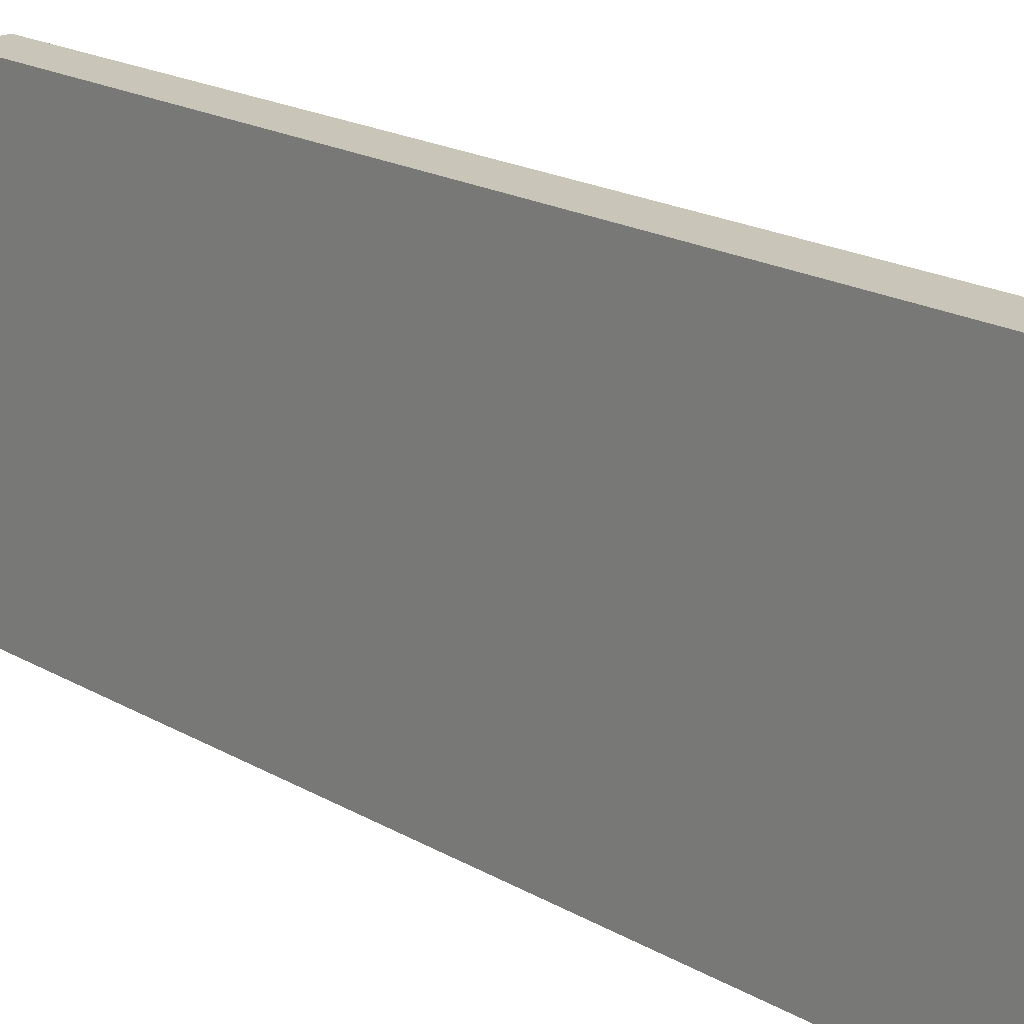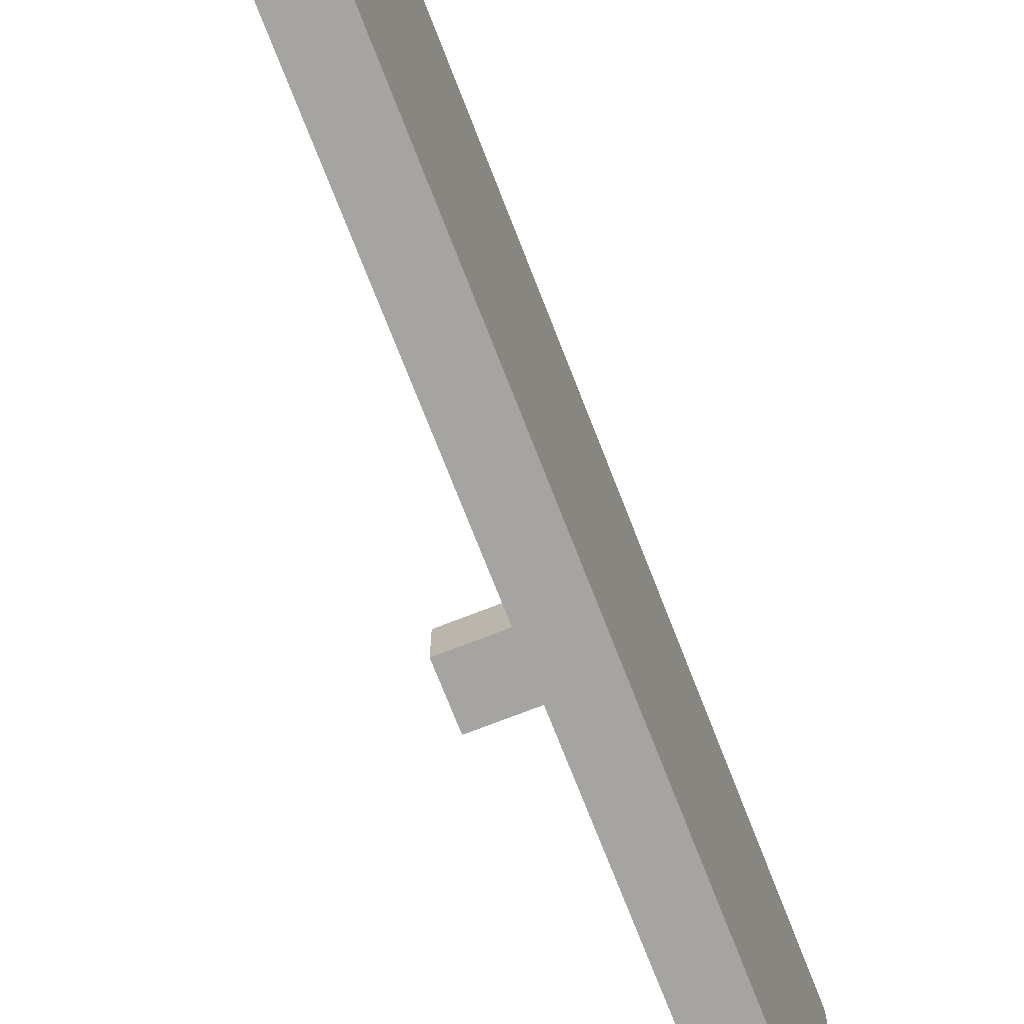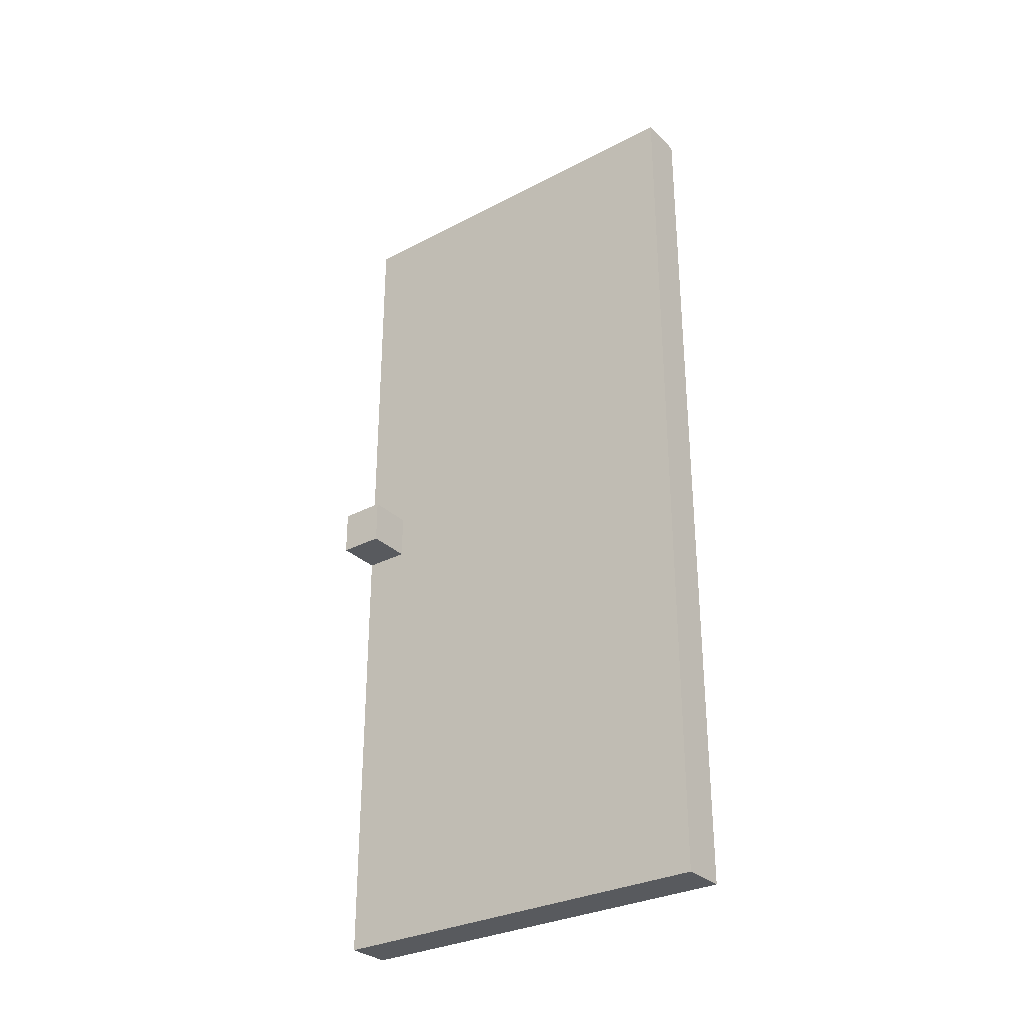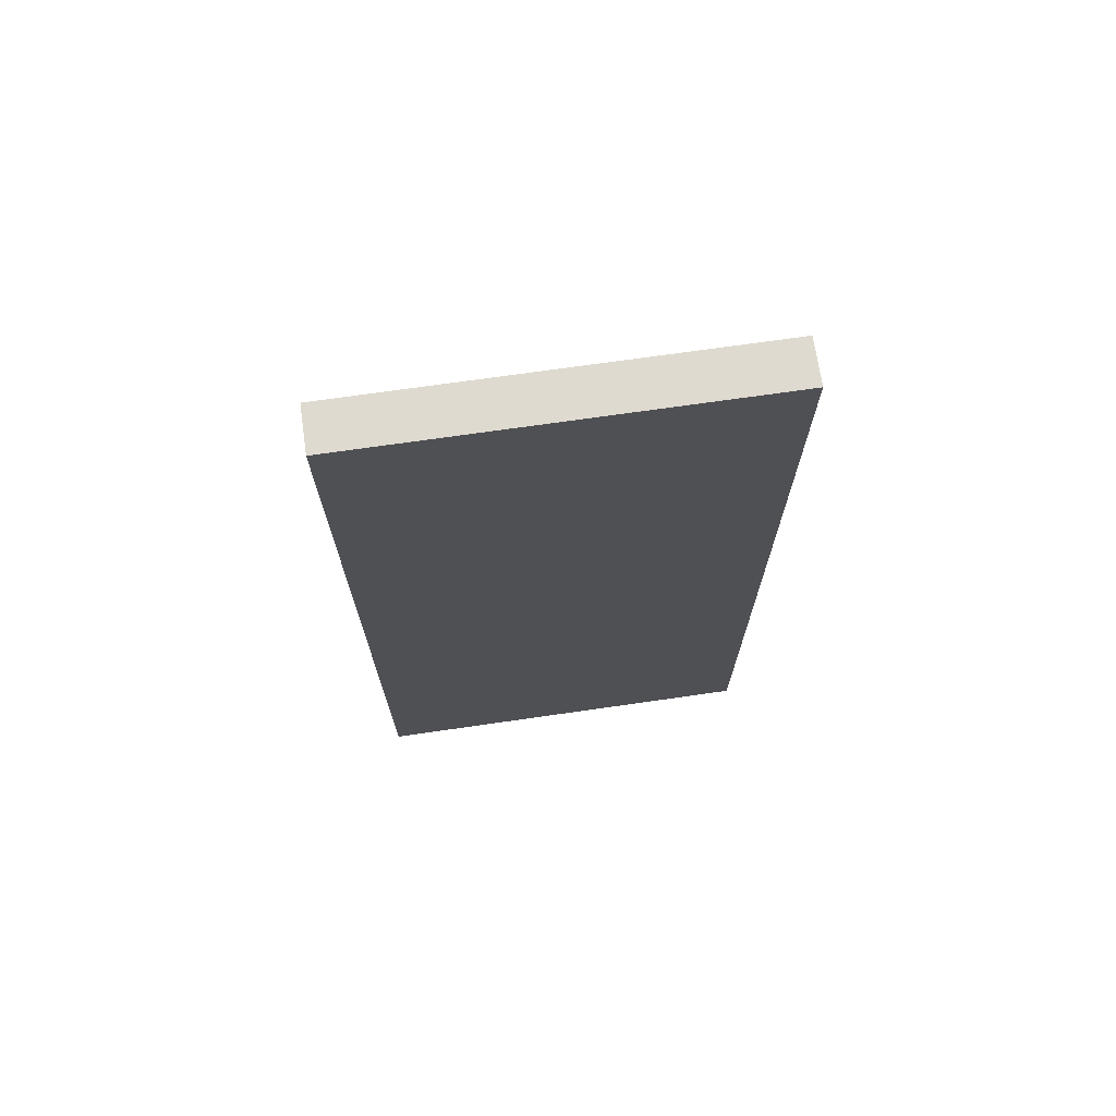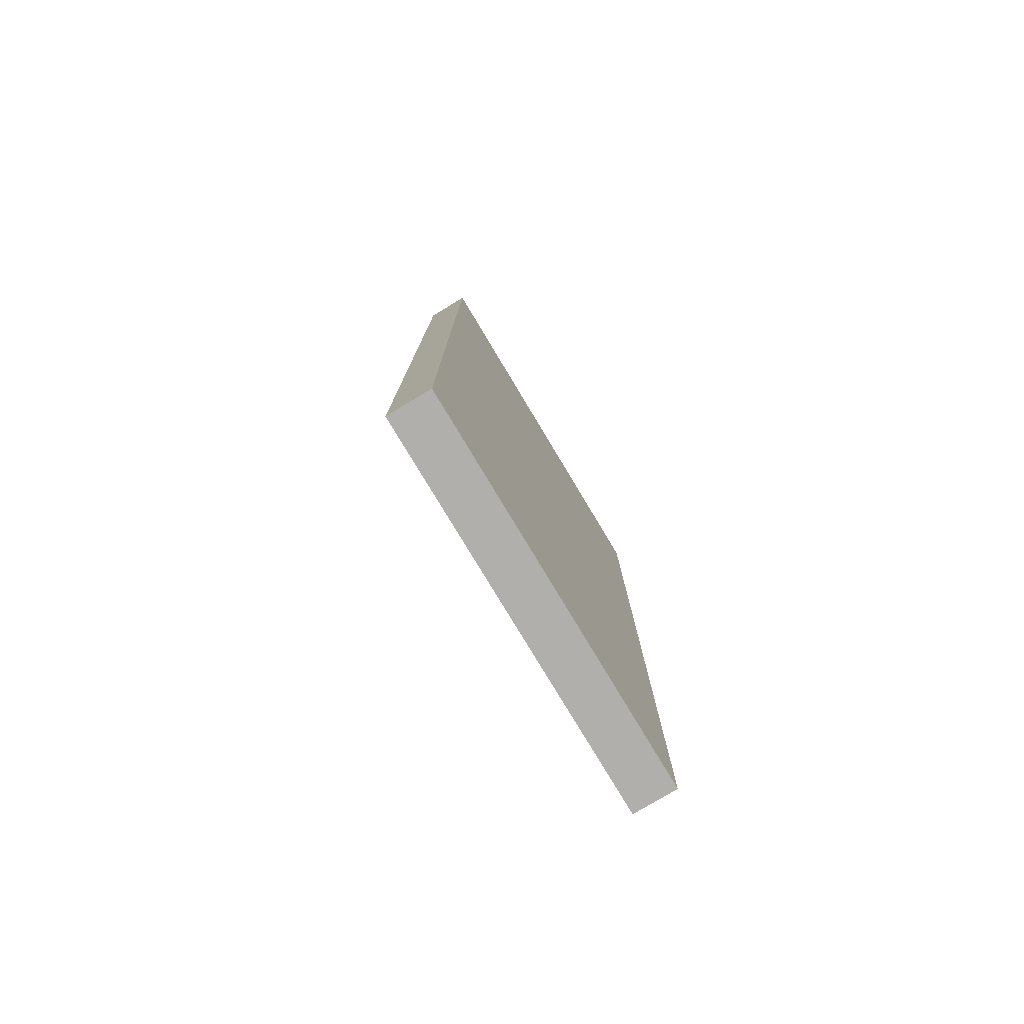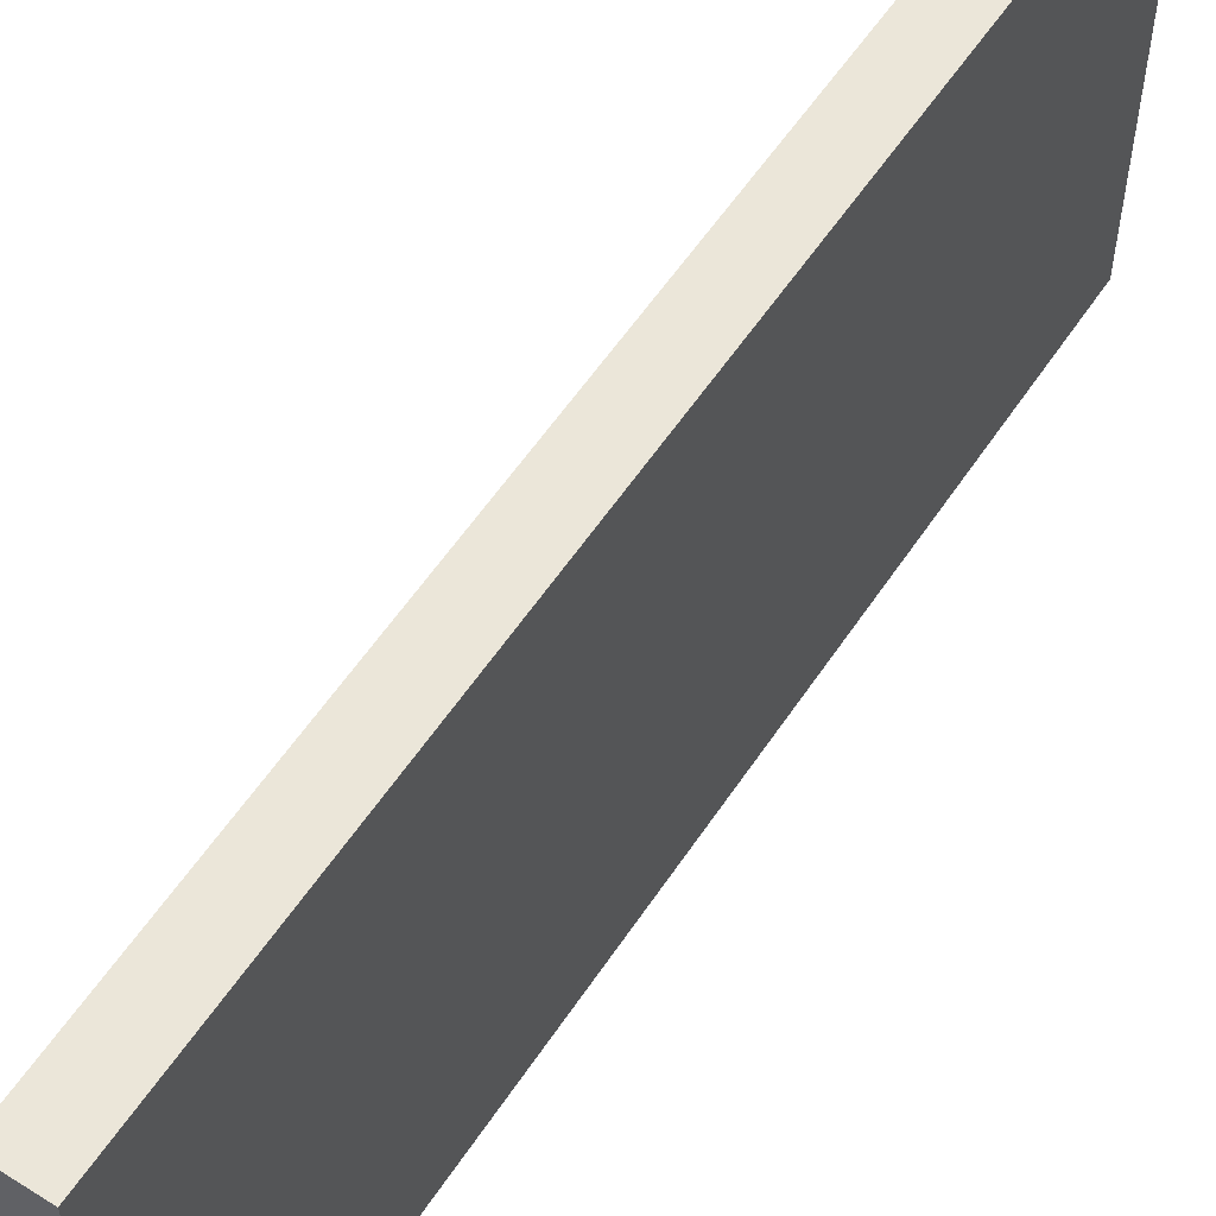
<metadata>
{"format":"obj","ext":"obj","renderer":"f3d","projection":"perspective","resolution":1024,"background":"white","views":[{"elev":20.7,"azim":135.3,"up":"+Z"},{"elev":-73.2,"azim":21.3,"up":"+Z"},{"elev":-30.6,"azim":-53.1,"up":"+Y"},{"elev":70.8,"azim":81.8,"up":"+Y"},{"elev":-78.3,"azim":31.0,"up":"+Y"},{"elev":57.2,"azim":33.2,"up":"+Z"}]}
</metadata>
<code>
v -1 10 -3.5
v -1 10 -4.5
v -1 11 -3.5
v -1 11 -4.5
f -2 -3 -4
f -1 -3 -2
v 0 0 4.5
v 0 0 -4.5
v 0 2 4.5
v 0 2 3.5
v 0 3 4.5
v 0 3 3.5
v 0 10 -2.5
v 0 10 -3.5
v 0 10 -4.5
v 0 11 -2.5
v 0 11 -3.5
v 0 11 -4.5
v 0 17 4.5
v 0 17 3.5
v 0 18 4.5
v 0 18 3.5
v 0 20 4.5
v 0 20 -4.5
f -16 -17 -18
f -15 -17 -16
f -14 -15 -16
f -13 -17 -15
f -13 -15 -14
f -12 -13 -14
f -12 -17 -13
f -11 -17 -12
f -10 -17 -11
f -9 -12 -14
f -9 -11 -12
f -8 -11 -9
f -6 -9 -14
f -6 -7 -8
f -6 -8 -9
f -5 -7 -6
f -4 -5 -6
f -3 -7 -5
f -3 -5 -4
f -2 -3 -4
f -1 -7 -3
f -1 -3 -2
v 1 0 4.5
v 1 0 -4.5
v 1 2 4.5
v 1 2 3.5
v 1 3 4.5
v 1 3 3.5
v 1 10 -2.5
v 1 10 -3.5
v 1 10 -4.5
v 1 11 -2.5
v 1 11 -3.5
v 1 11 -4.5
v 1 17 4.5
v 1 17 3.5
v 1 18 4.5
v 1 18 3.5
v 1 20 4.5
v 1 20 -4.5
f -18 -17 -16
f -16 -17 -15
f -16 -15 -14
f -15 -17 -13
f -14 -15 -13
f -14 -13 -12
f -13 -17 -12
f -12 -17 -11
f -11 -17 -10
f -14 -12 -9
f -12 -11 -9
f -11 -10 -8
f -9 -11 -8
f -8 -10 -7
f -14 -9 -6
f -9 -8 -6
f -8 -7 -6
f -6 -7 -5
f -6 -5 -4
f -5 -7 -3
f -4 -5 -3
f -4 -3 -2
f -3 -7 -1
f -2 -3 -1
v 0 0 4.5
v 0 2 4.5
v 0 3 4.5
v 0 17 4.5
v 0 18 4.5
v 0 20 4.5
v 1 0 4.5
v 1 2 4.5
v 1 3 4.5
v 1 17 4.5
v 1 18 4.5
v 1 20 4.5
f -6 -11 -12
f -5 -10 -11
f -5 -11 -6
f -4 -9 -10
f -4 -10 -5
f -3 -8 -9
f -3 -9 -4
f -2 -7 -8
f -2 -8 -3
f -1 -7 -2
v -1 10 -3.5
v -1 11 -3.5
v 0 10 -3.5
v 0 11 -3.5
f -2 -3 -4
f -1 -3 -2
v -1 10 -4.5
v -1 11 -4.5
v 0 0 -4.5
v 0 10 -4.5
v 0 11 -4.5
v 0 20 -4.5
v 1 0 -4.5
v 1 10 -4.5
v 1 11 -4.5
v 1 20 -4.5
f -10 -9 -7
f -7 -9 -6
f -8 -7 -4
f -7 -6 -3
f -4 -7 -3
f -6 -5 -2
f -3 -6 -2
f -2 -5 -1
v 0 0 4.5
v 1 0 4.5
v 0 0 -4.5
v 1 0 -4.5
f -2 -3 -4
f -1 -3 -2
v -1 10 -3.5
v 0 10 -3.5
v -1 10 -4.5
v 0 10 -4.5
f -2 -3 -4
f -1 -3 -2
v -1 11 -3.5
v 0 11 -3.5
v -1 11 -4.5
v 0 11 -4.5
f -4 -3 -2
f -2 -3 -1
v 0 20 4.5
v 1 20 4.5
v 0 20 -4.5
v 1 20 -4.5
f -4 -3 -2
f -2 -3 -1

</code>
